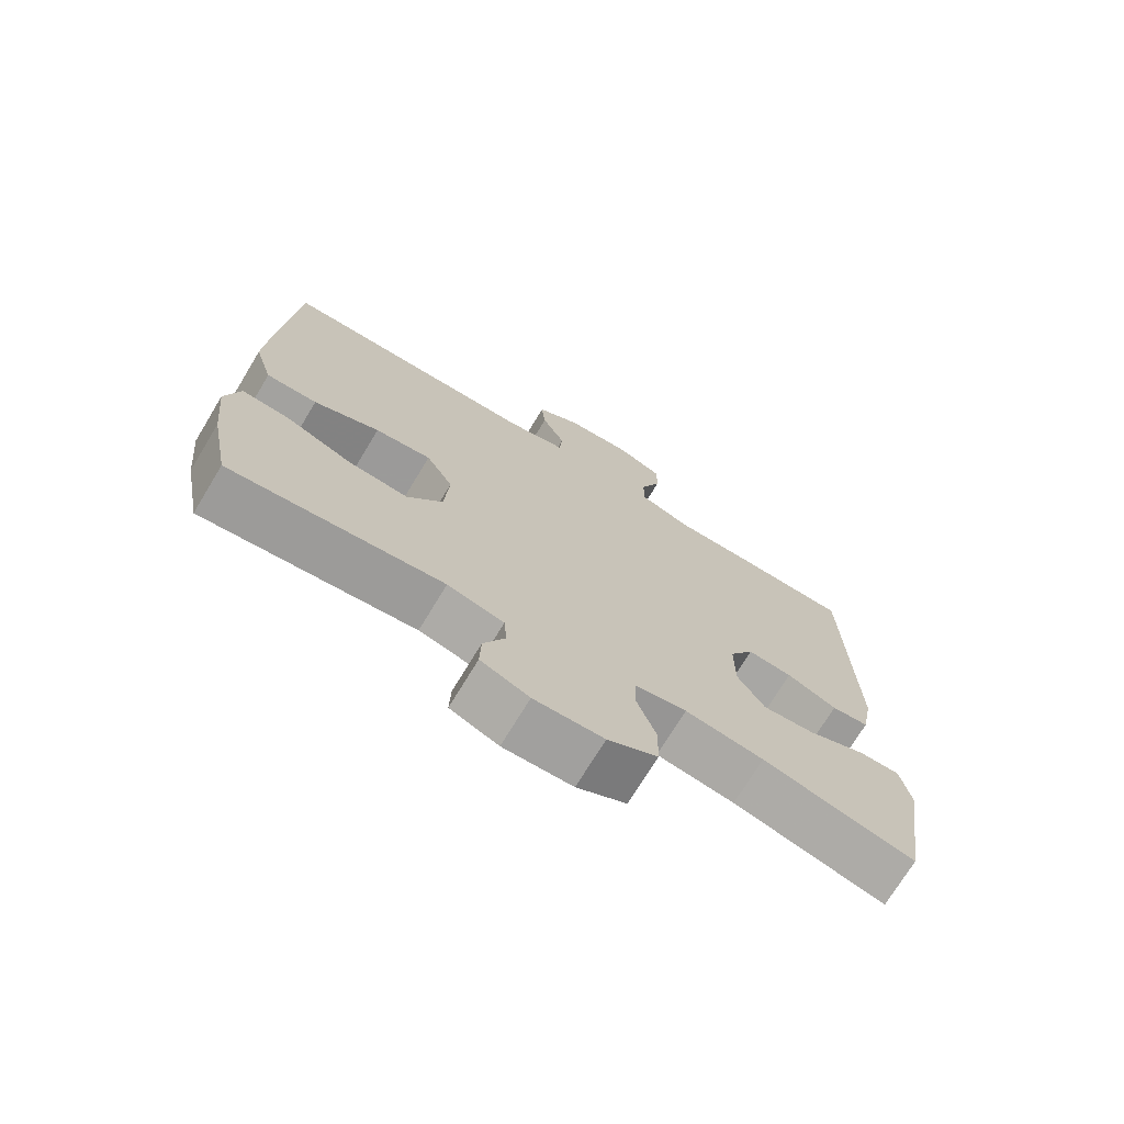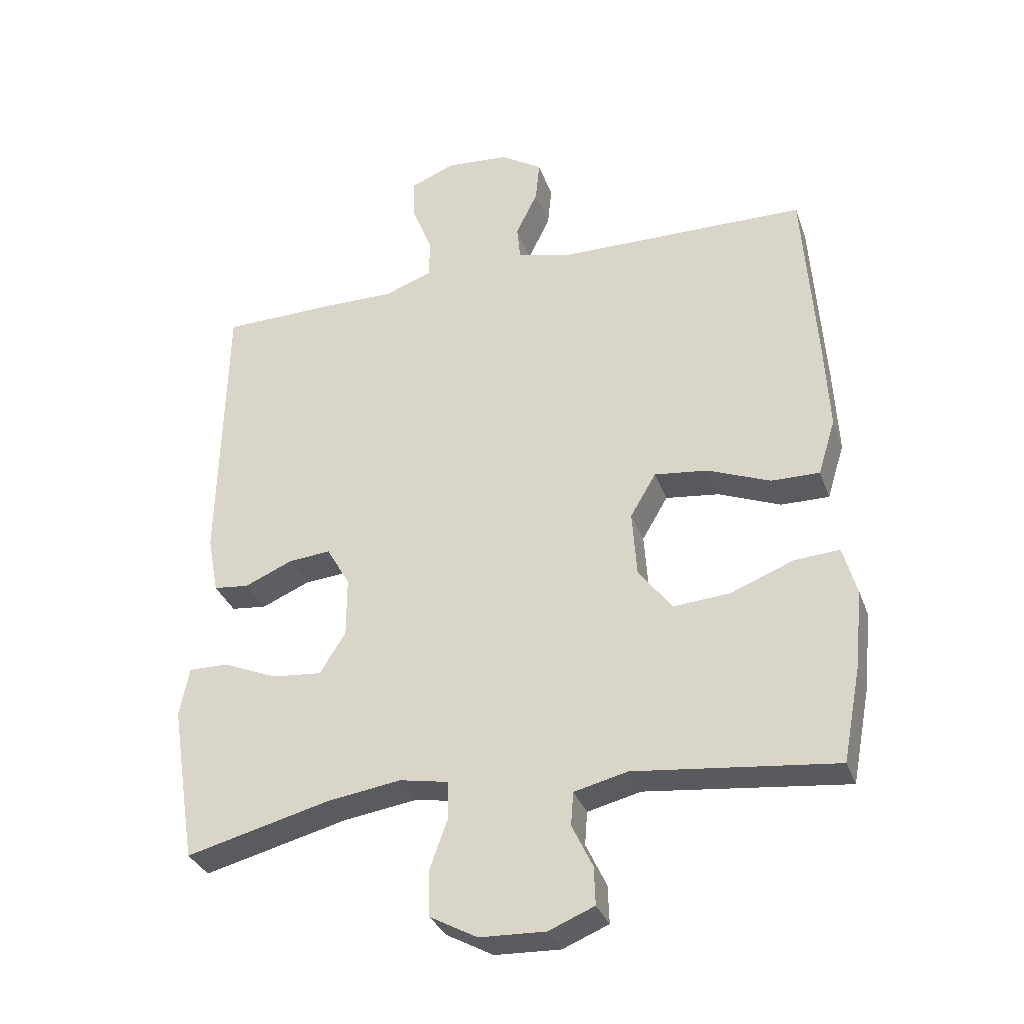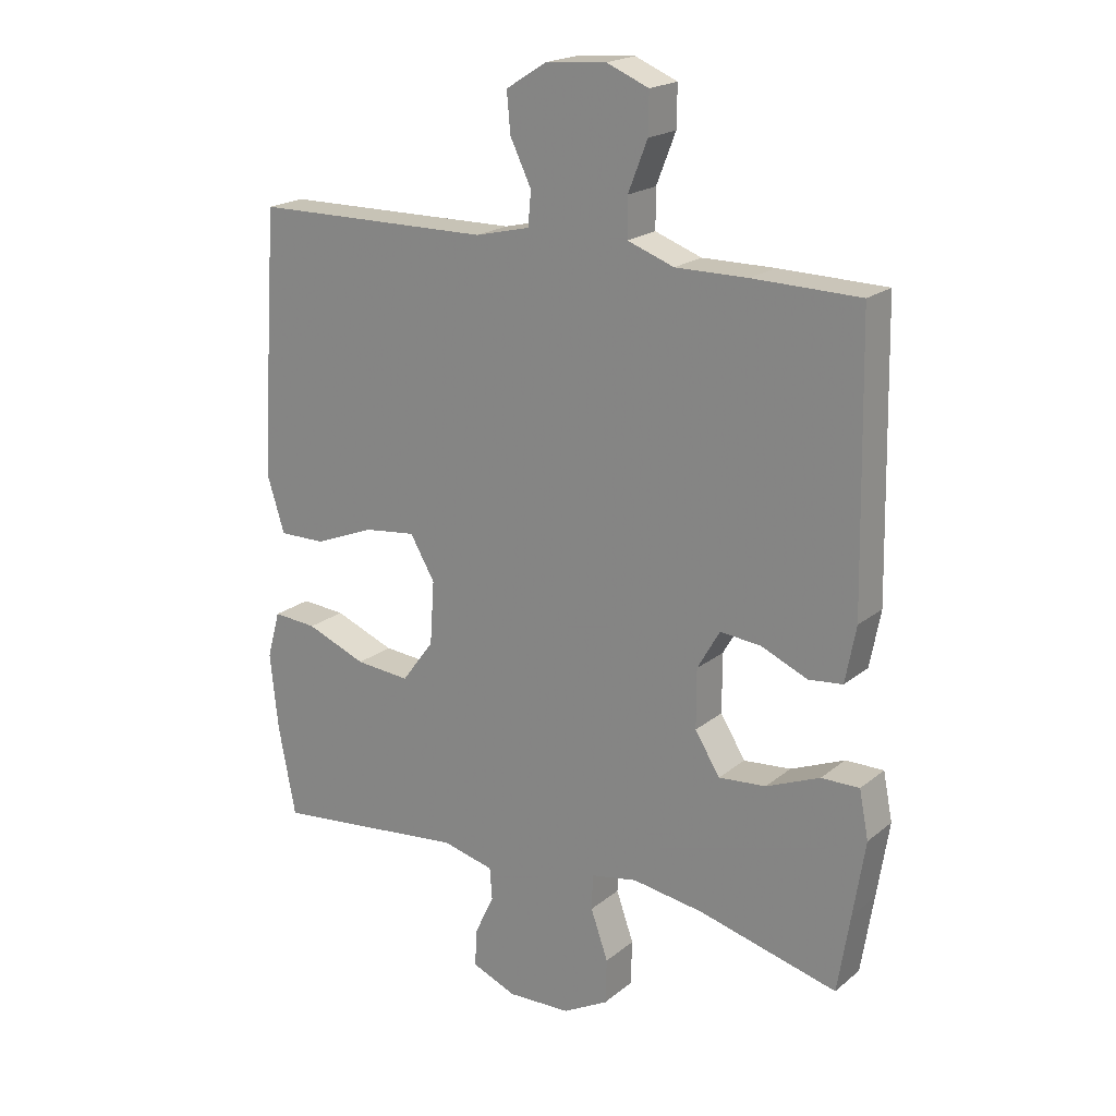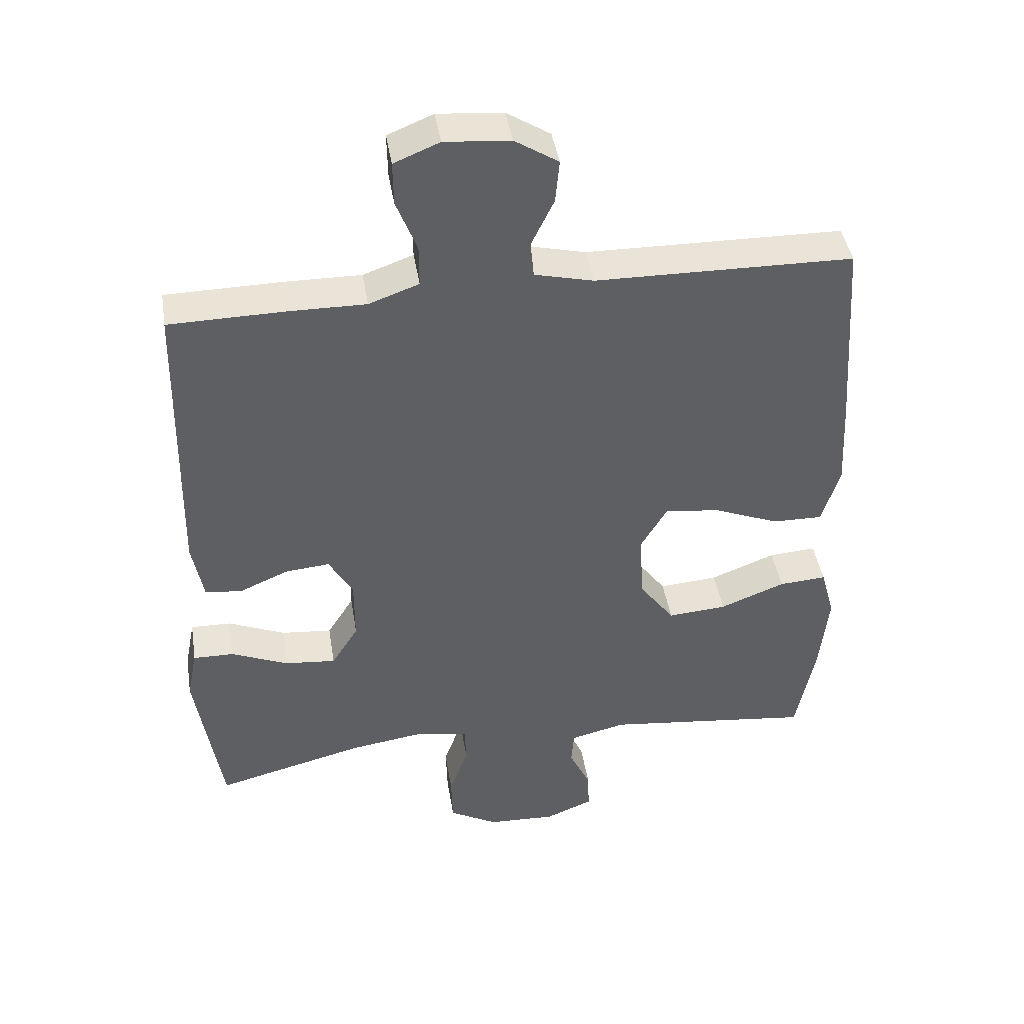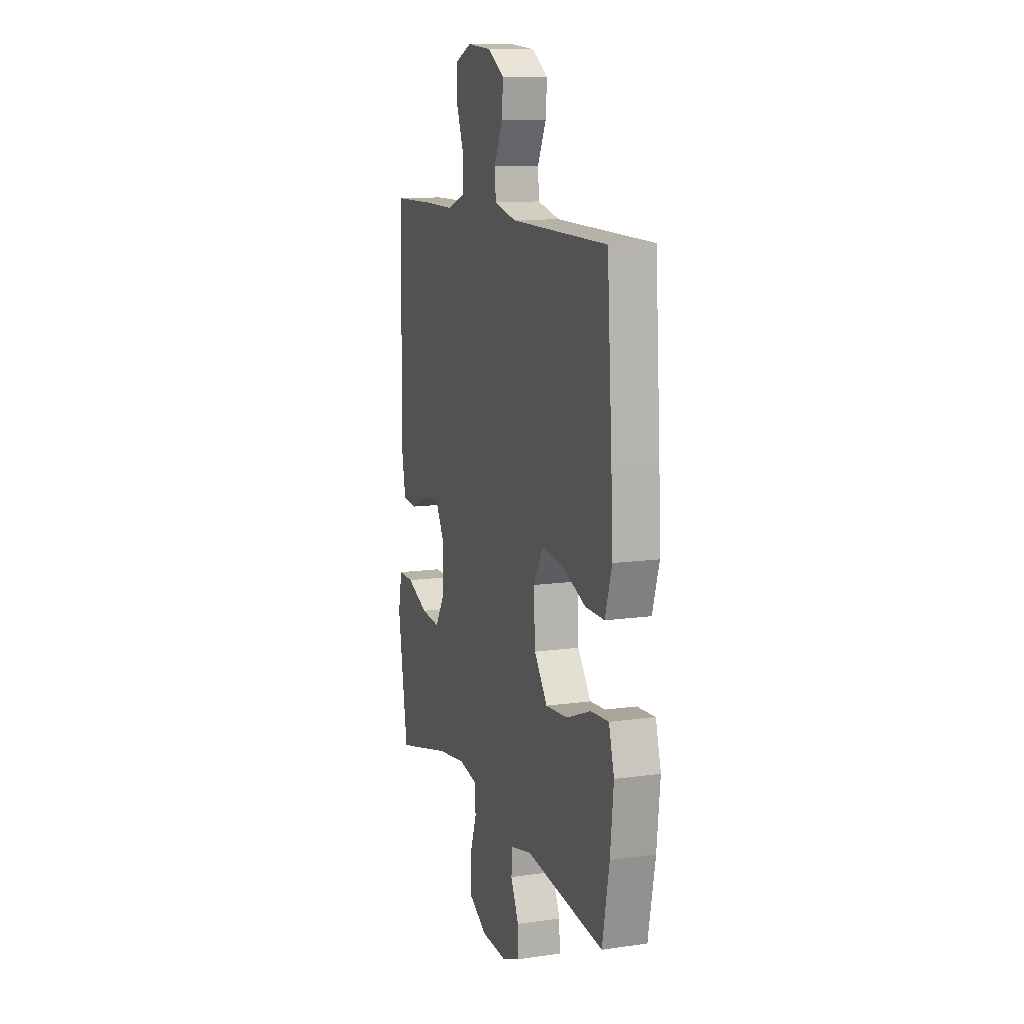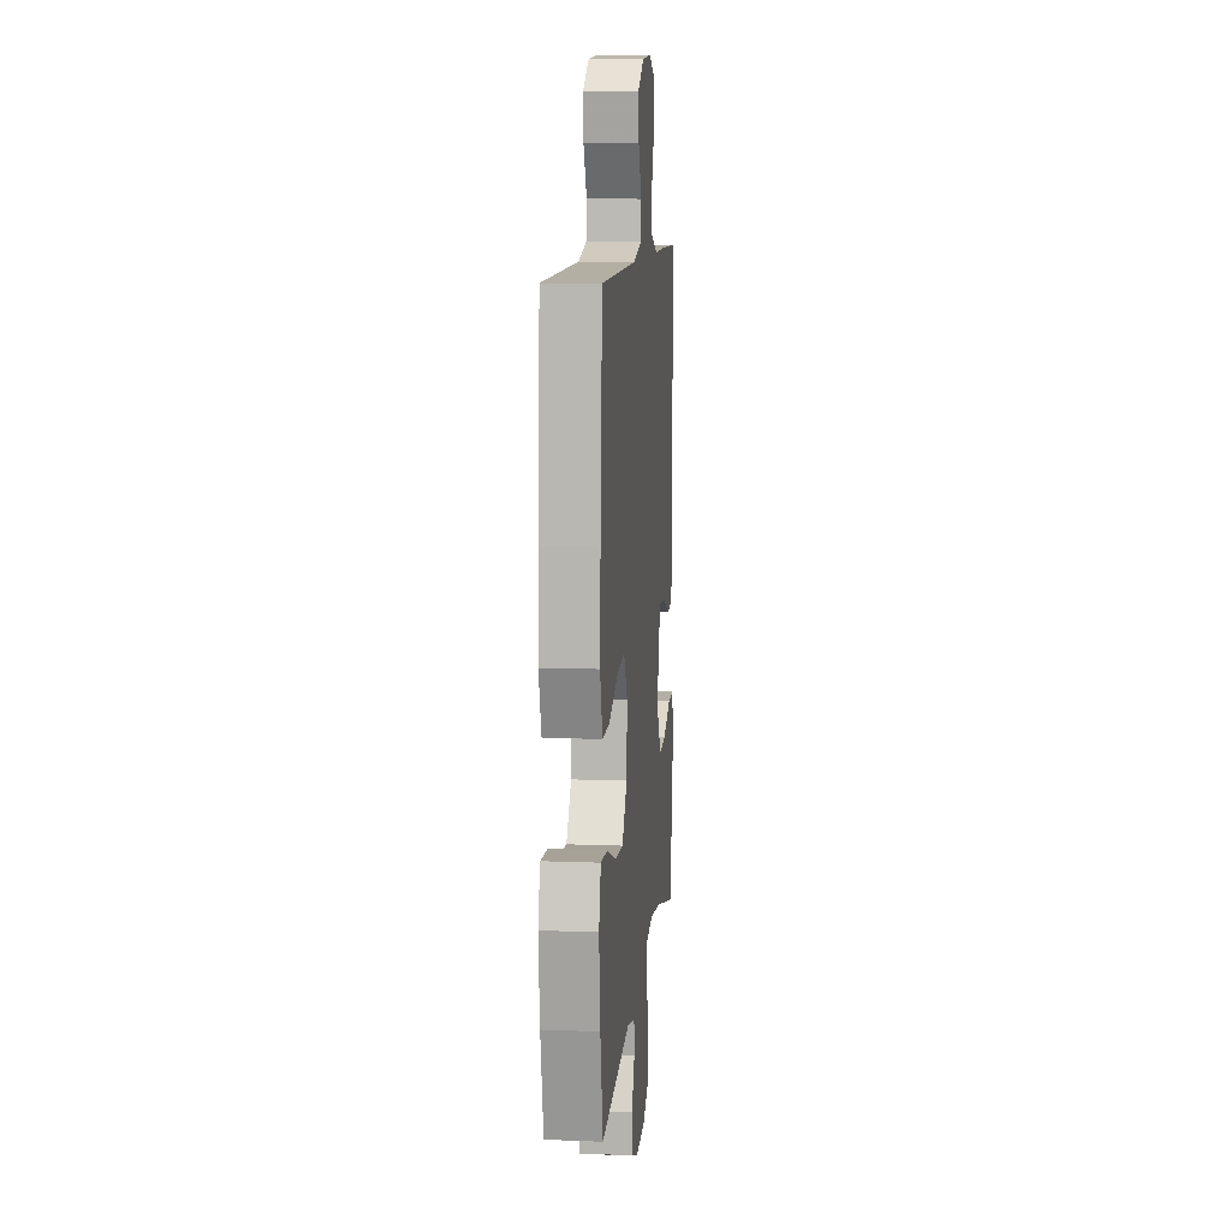
<metadata>
{"format":"obj","ext":"obj","renderer":"f3d","projection":"perspective","resolution":1024,"background":"white","views":[{"elev":-72.7,"azim":148.8,"up":"+Z"},{"elev":-32.8,"azim":18.2,"up":"+Z"},{"elev":19.9,"azim":-145.1,"up":"+Z"},{"elev":42.9,"azim":-9.0,"up":"+Z"},{"elev":11.8,"azim":71.2,"up":"+Z"},{"elev":10.4,"azim":95.7,"up":"+Z"}]}
</metadata>
<code>
v -0.5 0.07 0.5
v -0.328 0.07 0.503
v -0.212 0.07 0.502
v -0.137 0.07 0.529
v -0.137 0.07 0.591
v -0.168 0.07 0.67
v -0.169 0.07 0.735
v -0.101 0.07 0.763
v -0.003 0.07 0.755
v 0.062 0.07 0.714
v 0.056 0.07 0.65
v 0.022 0.07 0.58
v 0.027 0.07 0.526
v 0.115 0.07 0.505
v 0.5 0.07 0.5
v 0.52 0.07 0.208
v 0.527 0.07 0.071
v 0.5 0.07 -0.016
v 0.425 0.07 -0.015
v 0.328 0.07 0.024
v 0.245 0.07 0.034
v 0.205 0.07 -0.034
v 0.212 0.07 -0.136
v 0.264 0.07 -0.206
v 0.352 0.07 -0.199
v 0.449 0.07 -0.161
v 0.52 0.07 -0.156
v 0.541 0.07 -0.232
v 0.528 0.07 -0.355
v 0.5 0.07 -0.5
v 0.188 0.07 -0.465
v 0.105 0.07 -0.485
v 0.101 0.07 -0.537
v 0.133 0.07 -0.604
v 0.135 0.07 -0.663
v 0.064 0.07 -0.692
v -0.038 0.07 -0.688
v -0.111 0.07 -0.648
v -0.113 0.07 -0.576
v -0.085 0.07 -0.497
v -0.087 0.07 -0.44
v -0.162 0.07 -0.426
v -0.277 0.07 -0.443
v -0.5 0.07 -0.5
v -0.52 0.07 -0.375
v -0.539 0.07 -0.254
v -0.524 0.07 -0.178
v -0.463 0.07 -0.179
v -0.377 0.07 -0.215
v -0.301 0.07 -0.222
v -0.261 0.07 -0.158
v -0.261 0.07 -0.064
v -0.297 0.07 -0.001
v -0.363 0.07 -0.007
v -0.437 0.07 -0.039
v -0.492 0.07 -0.033
v -0.509 0.07 0.057
v -0.5 0 0.5
v -0.328 0 0.503
v -0.212 0 0.502
v -0.137 0 0.529
v -0.137 0 0.591
v -0.168 0 0.67
v -0.169 0 0.735
v -0.101 0 0.763
v -0.003 0 0.755
v 0.062 0 0.714
v 0.056 0 0.65
v 0.022 0 0.58
v 0.027 0 0.526
v 0.115 0 0.505
v 0.5 0 0.5
v 0.52 0 0.208
v 0.527 0 0.071
v 0.5 0 -0.016
v 0.425 0 -0.015
v 0.328 0 0.024
v 0.245 0 0.034
v 0.205 0 -0.034
v 0.212 0 -0.136
v 0.264 0 -0.206
v 0.352 0 -0.199
v 0.449 0 -0.161
v 0.52 0 -0.156
v 0.541 0 -0.232
v 0.528 0 -0.355
v 0.5 0 -0.5
v 0.188 0 -0.465
v 0.105 0 -0.485
v 0.101 0 -0.537
v 0.133 0 -0.604
v 0.135 0 -0.663
v 0.064 0 -0.692
v -0.038 0 -0.688
v -0.111 0 -0.648
v -0.113 0 -0.576
v -0.085 0 -0.497
v -0.087 0 -0.44
v -0.162 0 -0.426
v -0.277 0 -0.443
v -0.5 0 -0.5
v -0.52 0 -0.375
v -0.539 0 -0.254
v -0.524 0 -0.178
v -0.463 0 -0.179
v -0.377 0 -0.215
v -0.301 0 -0.222
v -0.261 0 -0.158
v -0.261 0 -0.064
v -0.297 0 -0.001
v -0.363 0 -0.007
v -0.437 0 -0.039
v -0.492 0 -0.033
v -0.509 0 0.057
f 54 55 56 57
f 53 54 57 1
f 52 53 1 2
f 46 47 48 49
f 46 49 50
f 43 44 45 46
f 42 43 46 50
f 41 42 50 51
f 37 38 39 40
f 37 40 41
f 36 37 41
f 33 34 35 36
f 32 33 36 41
f 31 32 41 51
f 25 26 27 28
f 24 25 28 29
f 17 18 19 20
f 17 20 21
f 14 15 16 17
f 13 14 17 21
f 9 10 11 12
f 9 12 13
f 8 9 13
f 5 6 7 8
f 4 5 8 13
f 3 4 13 21
f 52 2 3 21
f 24 29 30 31
f 23 24 31 51
f 22 23 51 52
f 21 22 52
f 114 113 112 111
f 58 114 111 110
f 59 58 110 109
f 106 105 104 103
f 107 106 103
f 103 102 101 100
f 107 103 100 99
f 108 107 99 98
f 97 96 95 94
f 98 97 94
f 98 94 93
f 93 92 91 90
f 98 93 90 89
f 108 98 89 88
f 85 84 83 82
f 86 85 82 81
f 77 76 75 74
f 78 77 74
f 74 73 72 71
f 78 74 71 70
f 69 68 67 66
f 70 69 66
f 70 66 65
f 65 64 63 62
f 70 65 62 61
f 78 70 61 60
f 78 60 59 109
f 88 87 86 81
f 108 88 81 80
f 109 108 80 79
f 109 79 78
f 1 58 59 2
f 2 59 60 3
f 3 60 61 4
f 4 61 62 5
f 5 62 63 6
f 6 63 64 7
f 7 64 65 8
f 8 65 66 9
f 9 66 67 10
f 10 67 68 11
f 11 68 69 12
f 12 69 70 13
f 13 70 71 14
f 14 71 72 15
f 15 72 73 16
f 16 73 74 17
f 17 74 75 18
f 18 75 76 19
f 19 76 77 20
f 20 77 78 21
f 21 78 79 22
f 22 79 80 23
f 23 80 81 24
f 24 81 82 25
f 25 82 83 26
f 26 83 84 27
f 27 84 85 28
f 28 85 86 29
f 29 86 87 30
f 30 87 88 31
f 31 88 89 32
f 32 89 90 33
f 33 90 91 34
f 34 91 92 35
f 35 92 93 36
f 36 93 94 37
f 37 94 95 38
f 38 95 96 39
f 39 96 97 40
f 40 97 98 41
f 41 98 99 42
f 42 99 100 43
f 43 100 101 44
f 44 101 102 45
f 45 102 103 46
f 46 103 104 47
f 47 104 105 48
f 48 105 106 49
f 49 106 107 50
f 50 107 108 51
f 51 108 109 52
f 52 109 110 53
f 53 110 111 54
f 54 111 112 55
f 55 112 113 56
f 56 113 114 57
f 57 114 58 1

</code>
